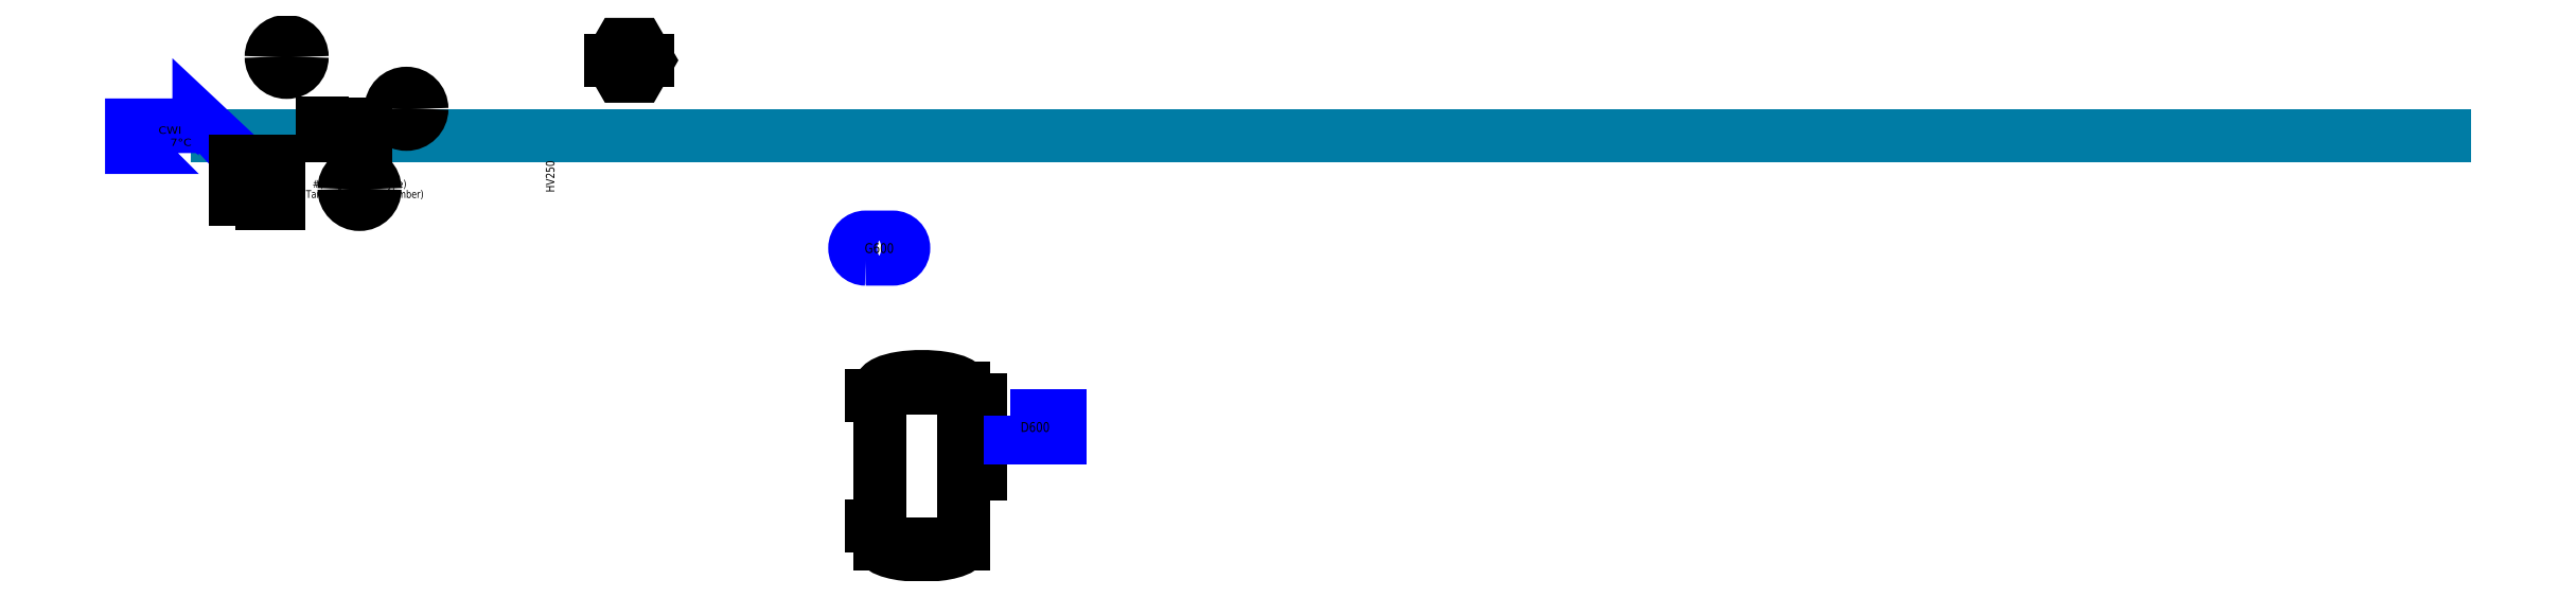
<metadata>
{"format":"dxf","ext":"dxf","renderer":"ezdxf+matplotlib","layout":"modelspace","background":"white","min_lineweight":24,"dpi":150}
</metadata>
<code>
0
SECTION
2
ENTITIES
0
LINE
8
Acqua refrigerata
10
305.1
20
1146
30
0
11
825.6
21
1146
31
0
0
LWPOLYLINE
8
L6-SOTTILE
90
        7
70
     1
43
0
10
300.9
20
1142
10
300.9
20
1144
10
285.2
20
1144
10
285.2
20
1149
10
300.9
20
1149
10
300.9
20
1150
10
305.1
20
1146
0
MTEXT
360
113D8
8
L8-TESTI
10
293.3
20
1146
30
0
40
1.699
41
0
46
0
71
     5
72
     1
1
\A1;\pxi-3,l4,t4;{\W1.3;\C7;CWI 7°C}
73
     1
44
1
0
LINE
8
Tag
10
339.8
20
1149
30
0
11
339.8
21
1146
31
0
0
INSERT
8
Tag
66
     1
2
*U5
10
321.4
20
1165
30
0
41
0.7247
42
0.7247
43
0.7247
0
ATTRIB
8
0
10
320.2
20
1165
30
0
40
2
1
PI
41
0.9
7
ARIAL_090
72
     4
11
321.4
21
1166
31
0
280
     0
2
#(TargetObject.Type)
70
     0
280
     1
0
ATTRIB
8
0
10
319.3
20
1162
30
0
40
2
1
100
41
0.9
7
ARIAL_090
11
319.3
21
1162
31
0
280
     0
2
#(TargetObject.LoopNumber)
70
     0
74
     1
280
     1
0
SEQEND
8
Tag
0
LINE
8
Tag
10
329.7
20
1149
30
0
11
329.7
21
1146
31
0
0
INSERT
8
Tag
66
     1
2
*U27
10
349.4
20
1153
30
0
41
0.7247
42
0.7247
43
0.7247
0
ATTRIB
8
0
10
348.2
20
1153
30
0
40
2
1
PI
41
0.9
7
ARIAL_090
72
     4
11
349.4
21
1154
31
0
280
     0
2
#(TargetObject.Type)
70
     0
280
     1
0
ATTRIB
8
0
10
347.3
20
1150
30
0
40
2
1
996
41
0.9
7
ARIAL_090
11
347.3
21
1149
31
0
280
     0
2
#(TargetObject.LoopNumber)
70
     0
74
     1
280
     1
0
SEQEND
8
Tag
0
ARC
8
0
10
338.4
20
1134
30
0
40
3.623
50
0
51
180
0
ARC
8
0
10
338.4
20
1134
30
0
40
3.623
50
180
51
0
0
ATTDEF
8
0
10
327.6
20
1134
30
0
40
1.812
1

41
0.9
72
     1
11
338.4
21
1135
31
0
280
     0
3

2
#(TargetObject.Type)
70
     0
74
     2
280
     1
0
ATTDEF
8
0
10
323.6
20
1132
30
0
40
1.812
1

41
0.9
72
     1
11
338.4
21
1133
31
0
280
     0
3

2
#(TargetObject.LoopNumber)
70
     0
74
     2
280
     1
0
INSERT
360
1022A35
8
Tag
2
*U29
10
309.5
20
1130
30
0
0
INSERT
8
Tag
66
     1
2
Instrument
10
401.5
20
1164
30
0
0
ATTRIB
8
0
10
399.9
20
1165
30
0
40
1.812
1
PS
41
0.9
72
     1
11
401.4
21
1166
31
0
280
     0
2
#(TargetObject.Type)
70
     0
74
     2
280
     1
0
ATTRIB
8
0
10
399.6
20
1161
30
0
40
1.812
1
187
41
0.9
72
     1
11
401.5
21
1162
31
0
280
     0
2
#(TargetObject.LoopNumber)
70
     0
74
     2
280
     1
0
SEQEND
8
Tag
0
INSERT
8
Tag
66
     1
2
Carbon_Tank
10
469.5
20
1067
30
0
0
ATTRIB
8
0
10
461.2
20
1080
30
0
40
2.5
1
Tanica carboni attivi 1ftgfghf
280
     0
2
DESCRIPTION
70
     1
280
     1
0
SEQEND
8
Tag
0
INSERT
8
Tag
66
     1
2
STIKER NOME MACCHIANARIO
10
496.3
20
1078
30
0
41
0.2861
42
0.2861
43
0.2861
0
ATTRIB
8
0
10
492.9
20
1077
30
0
40
2.289
1
D600
41
0.9
7
ARIAL_090
72
     1
11
496.3
21
1078
31
0
280
     0
2
NOME
70
     0
74
     2
280
     1
0
ATTRIB
8
0
10
492.8
20
1075
30
0
40
0.7153
1
questo è tony
280
     0
2
TYPE
70
     1
280
     1
0
SEQEND
8
Tag
0
INSERT
8
Tag
66
     1
2
Moving Machine Sticker
10
460
20
1120
30
0
0
ATTRIB
8
0
10
456.4
20
1117
30
0
40
0.7153
1
questo è un serbaotia
280
     0
2
DESCRIPTION
70
     1
280
     1
0
ATTRIB
8
0
10
456.4
20
1119
30
0
40
2.289
1
G600
41
0.9
7
ARIAL_090
72
     1
11
459.9
21
1120
31
0
280
     0
2
NOME
70
     0
74
     2
280
     1
0
SEQEND
8
Tag
0
INSERT
8
0
66
     1
2
Tag_block
10
383
20
1137
30
0
50
90
0
ATTRIB
8
0
10
384
20
1133
30
0
40
2
1
HV250
50
90
41
0.9
72
     1
11
383
21
1137
31
0
280
     0
2
#(TargetObject.Tag)
70
     0
74
     2
280
     1
0
ATTRIB
8
0
10
389.1
20
1125
30
0
40
2.5
1
Valvola Selenoide attuatore Edo
50
90
280
     0
2
TYPE
70
     1
280
     1
0
SEQEND
8
0
0
VIEWPORT
360
FE77
8
0
348
F5
10
158.7
20
99.45
30
0
40
624.9
41
226.1
68
     1
69
     1
12
158.7
22
99.45
13
0
23
0
14
10
24
10
15
10
25
10
16
0
26
0
36
1
17
0
27
0
37
0
42
50
43
0
44
0
45
226.1
50
0
51
0
72
  1000
90
   819232
1

281
     0
71
     1
74
     0
110
0
120
0
130
0
111
1
121
0
131
0
112
0
122
1
132
0
79
     0
146
0
170
     0
61
     5
292
     1
282
     1
141
0
142
0
63
   250
421
  3355443
0
VIEWPORT
360
FE7B
8
Tag
348
F5
10
128.5
20
97.5
30
0
40
205.6
41
156
68
     2
69
     2
12
1024
22
884.6
13
0
23
0
14
10
24
10
15
10
25
10
16
0
26
0
36
1
17
0
27
0
37
0
42
50
43
0
44
0
45
1175
50
0
51
0
72
  1000
90
   819296
1

281
     0
71
     1
74
     0
110
0
120
0
130
0
111
1
121
0
131
0
112
0
122
1
132
0
79
     0
146
0
170
     0
61
     5
292
     1
282
     1
141
0
142
0
63
   250
421
  3355443
361
FE7D
0
ENDSEC
0
EOF

</code>
